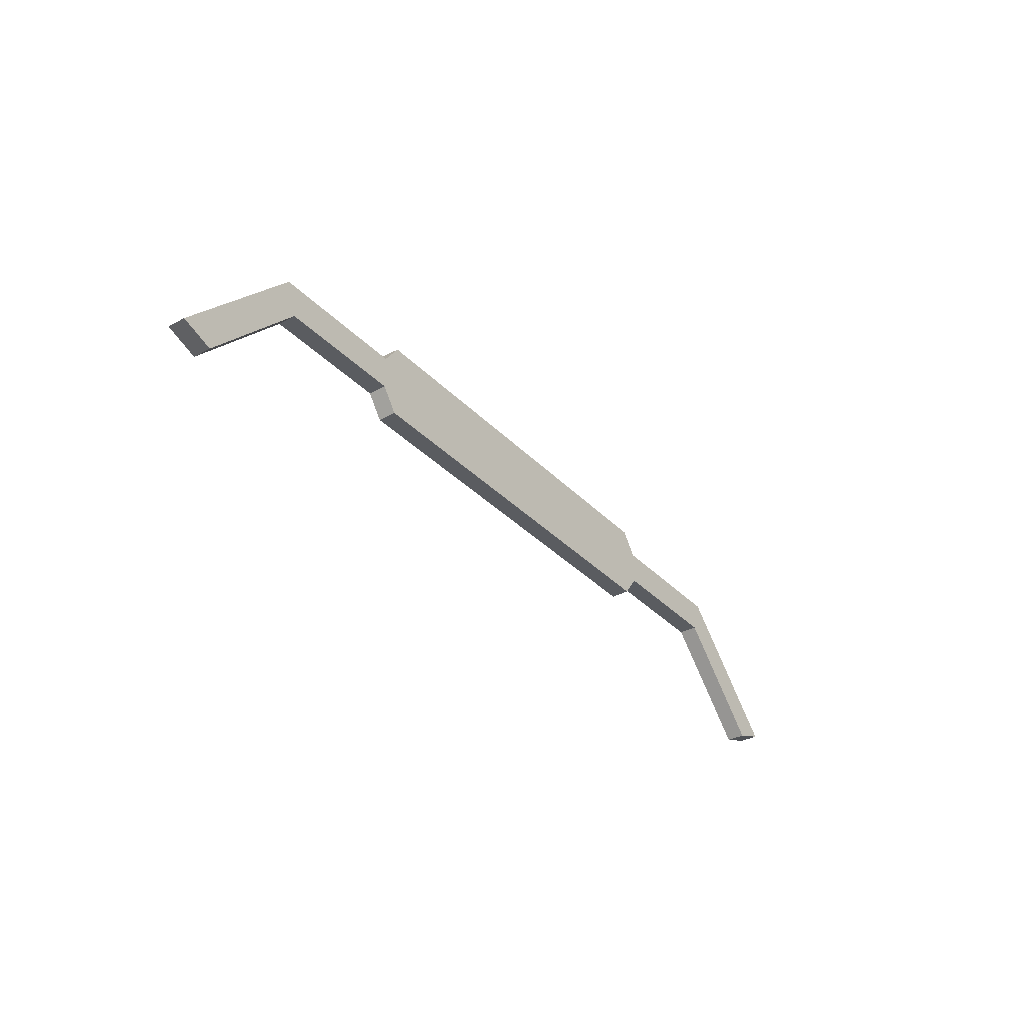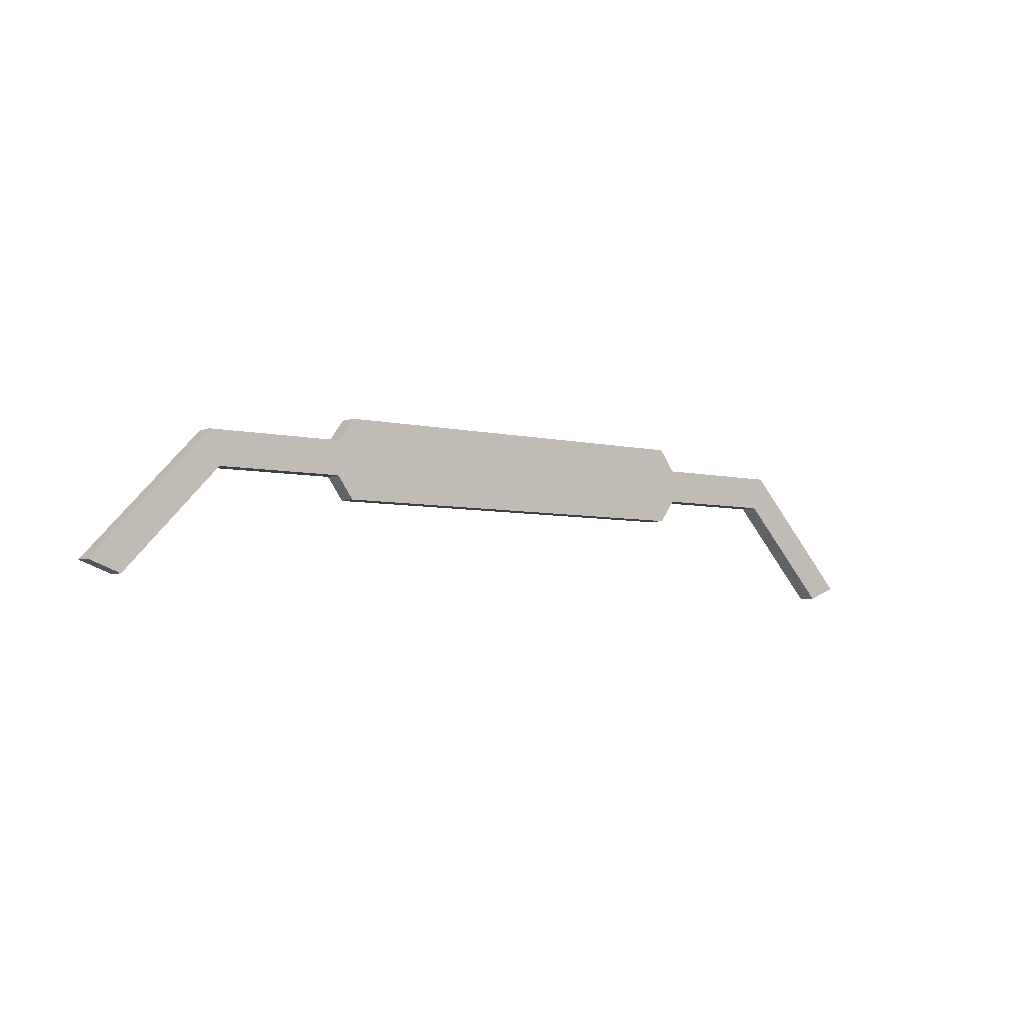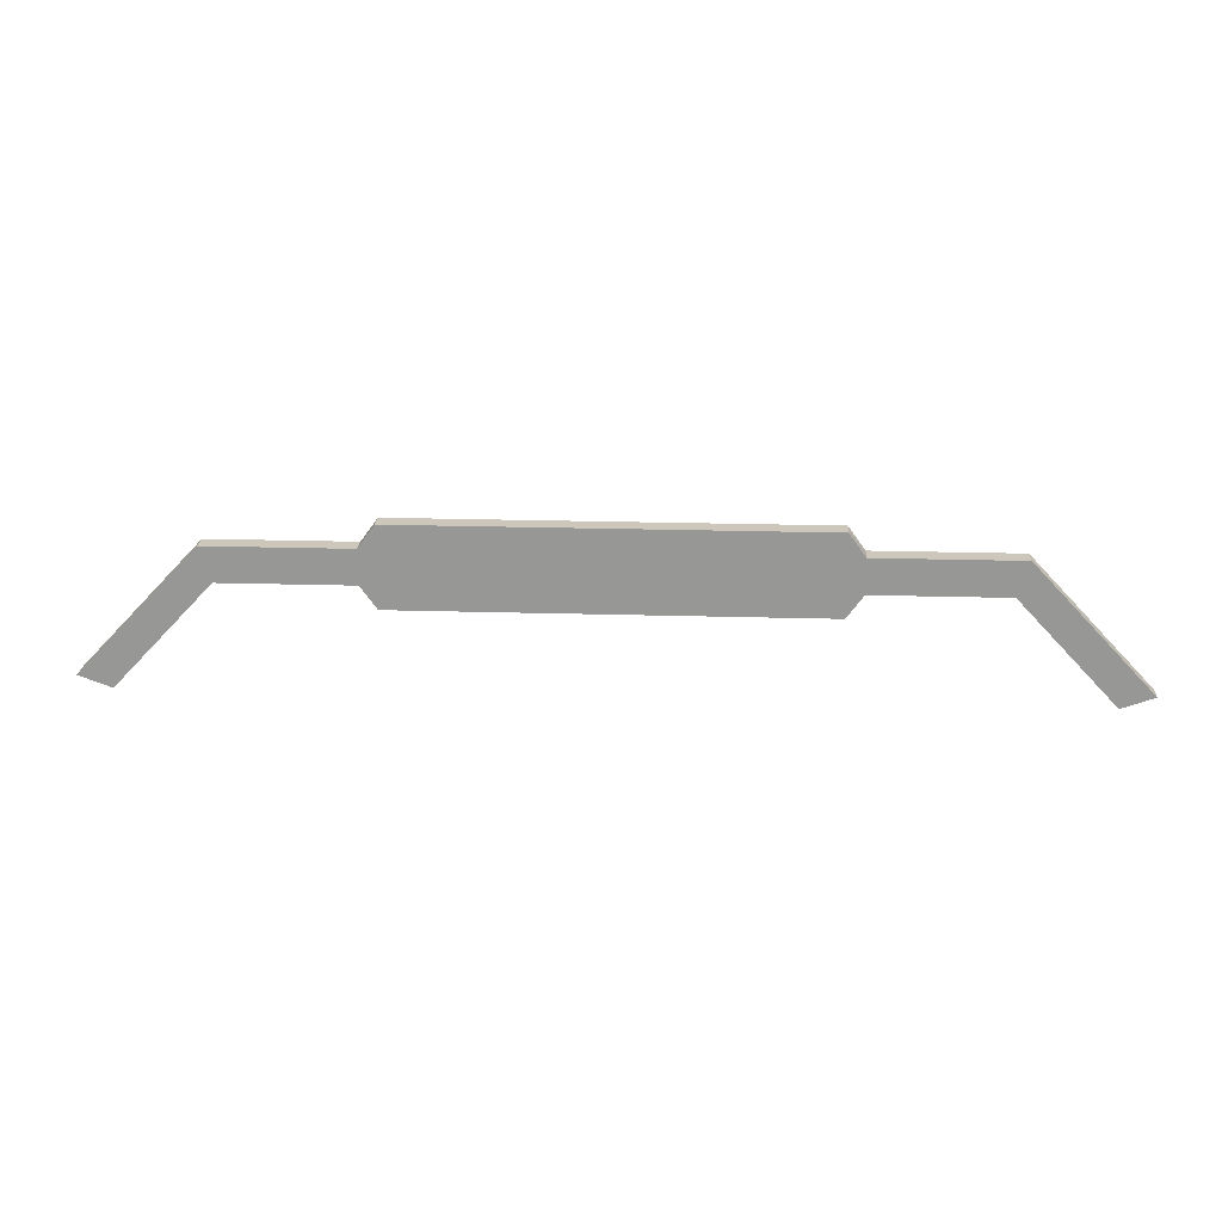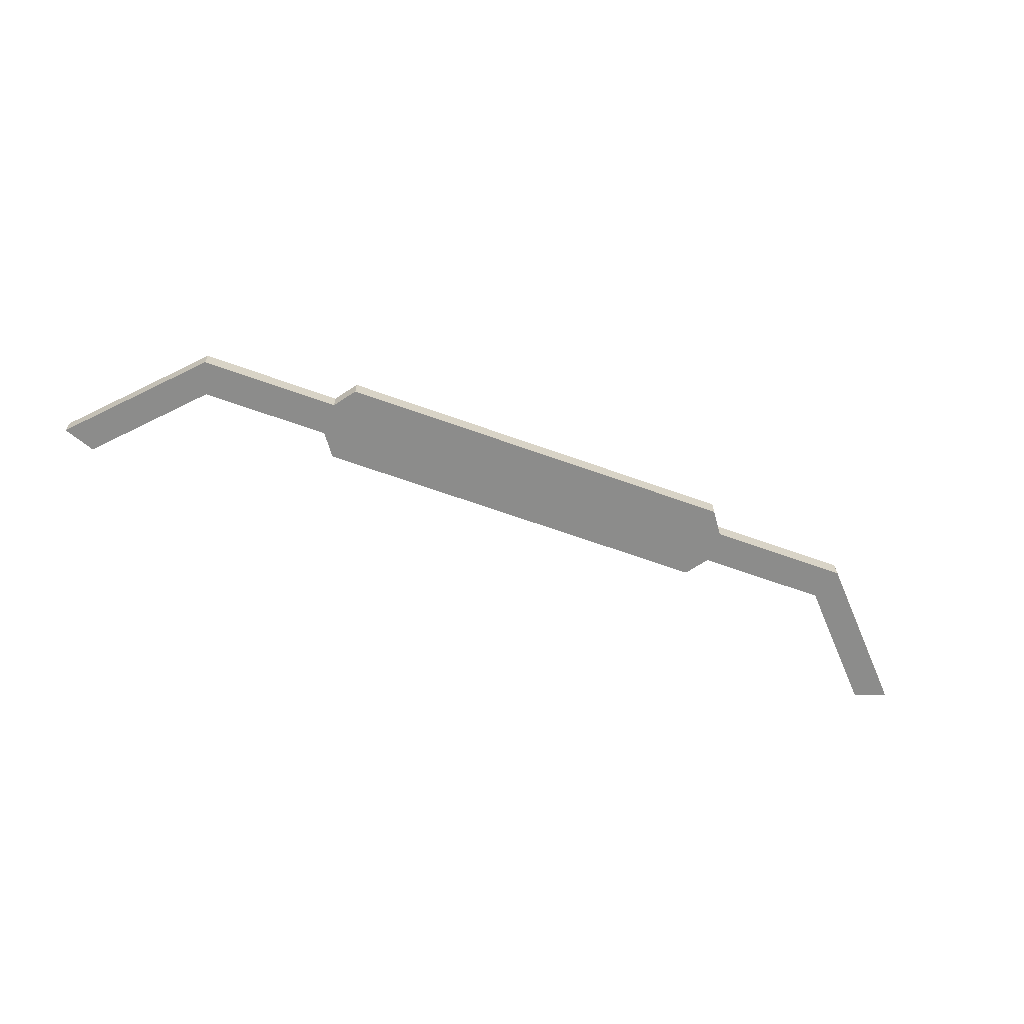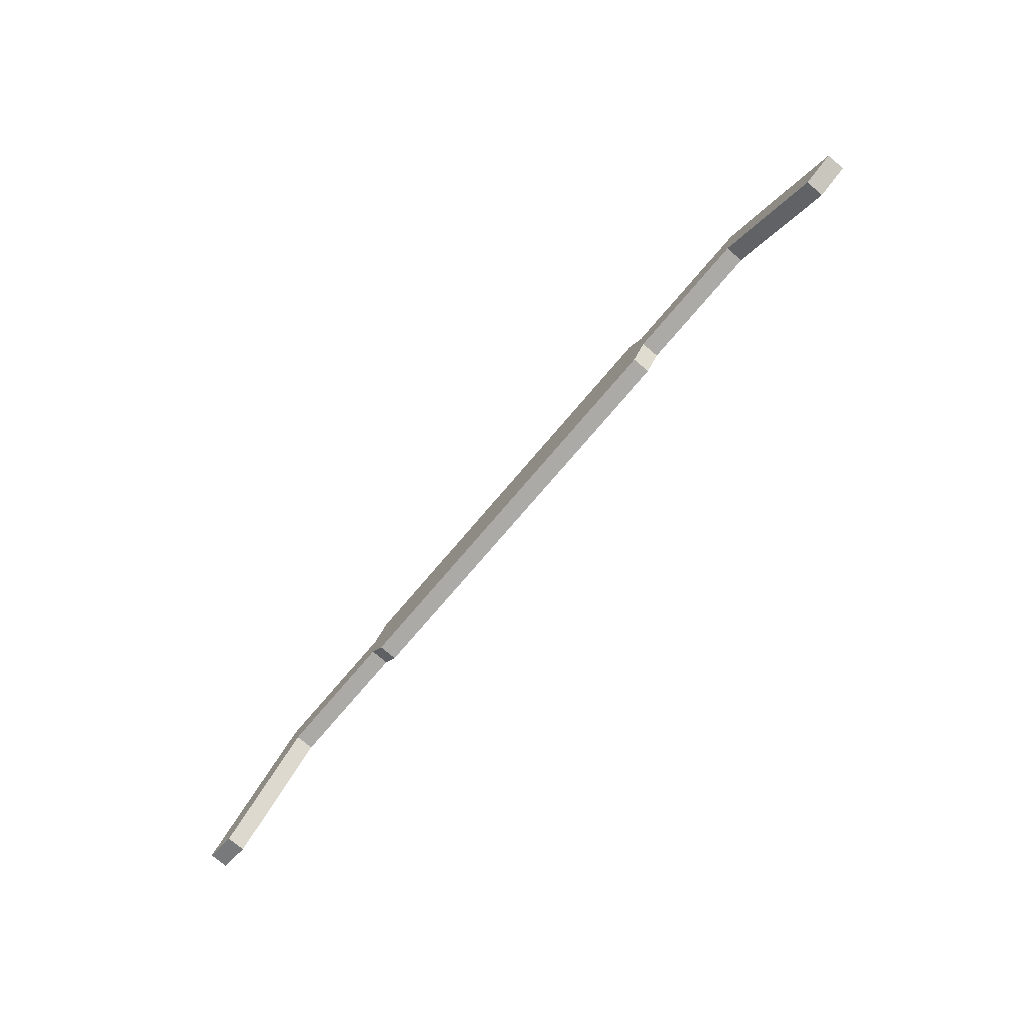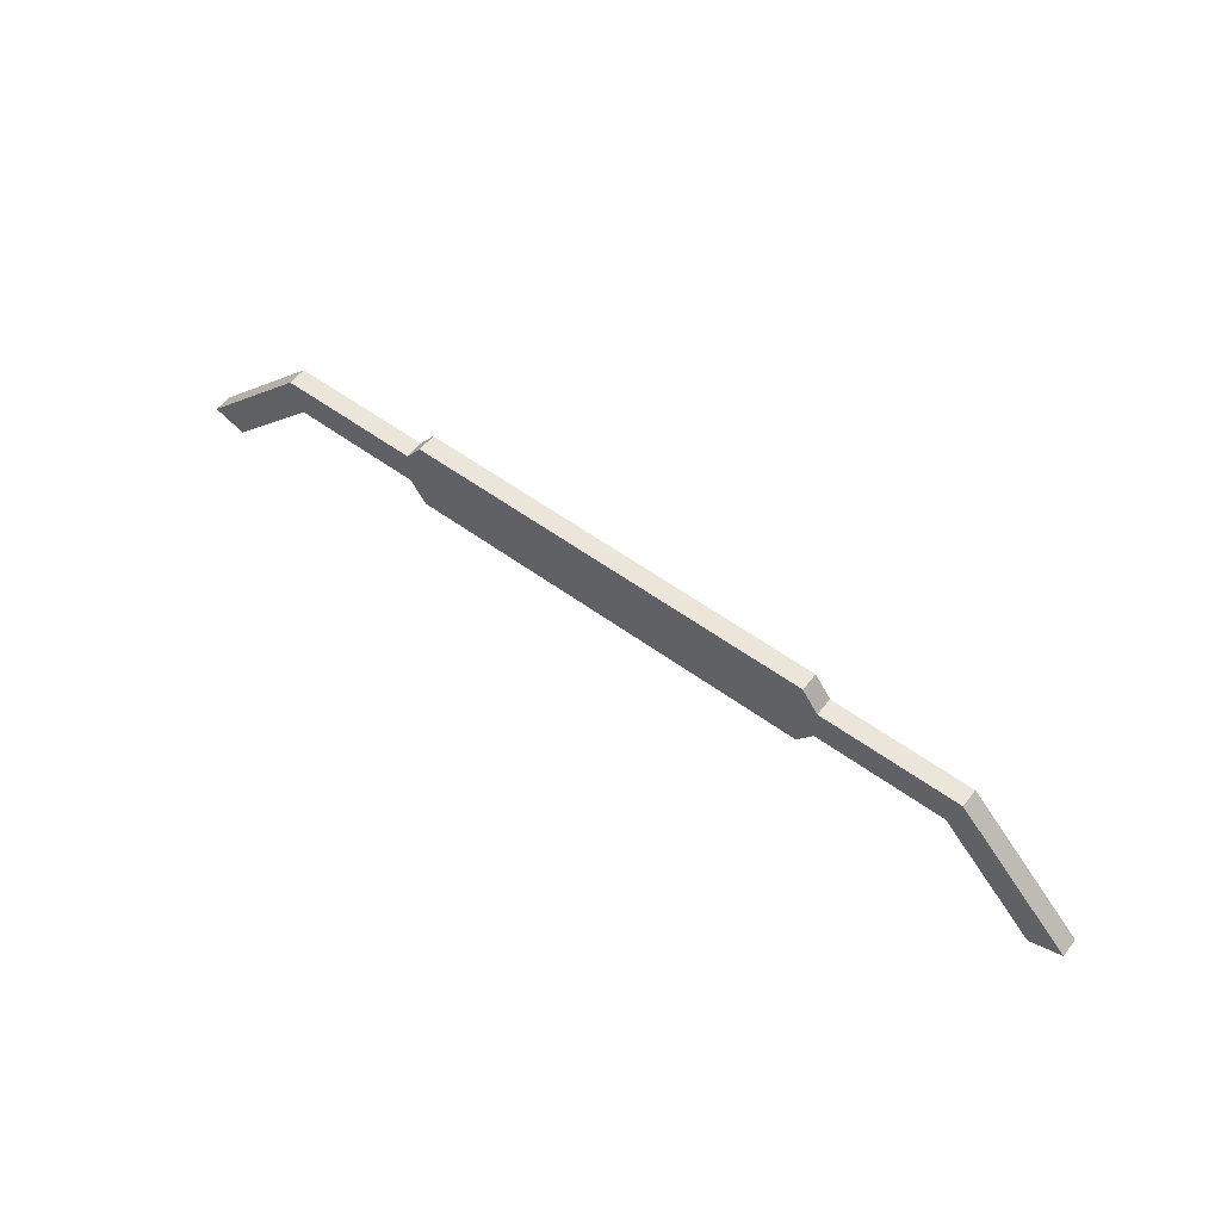
<metadata>
{"format":"obj","ext":"obj","renderer":"f3d","projection":"perspective","resolution":1024,"background":"white","views":[{"elev":-34.3,"azim":-53.5,"up":"+Y"},{"elev":-5.1,"azim":-37.9,"up":"+Y"},{"elev":21.5,"azim":-177.0,"up":"+Y"},{"elev":-64.1,"azim":159.9,"up":"+Z"},{"elev":-75.8,"azim":49.5,"up":"+Y"},{"elev":55.9,"azim":37.5,"up":"+Y"}]}
</metadata>
<code>
v -21.71 -1.793 0.9162
v 21.71 -1.793 0.9162
v -21.71 1.57 0.9162
v 21.71 1.57 0.9162
v -20.1 -4.019 0.9162
v 20.1 -4.019 0.9162
v -20.1 3.796 0.9162
v 20.1 3.796 0.9162
v -34.47 -1.793 0.9162
v -35.55 1.57 0.9162
v 34.47 -1.793 0.9162
v 35.55 1.57 0.9162
v -43.96 -11.9 0.9162
v -47.15 -10.73 0.9162
v 43.96 -11.9 0.9162
v 47.15 -10.73 0.9162
v -21.71 -1.793 -0.9162
v 21.71 -1.793 -0.9162
v 21.71 1.57 -0.9162
v -21.71 1.57 -0.9162
v -20.1 -4.019 -0.9162
v 20.1 -4.019 -0.9162
v 20.1 3.796 -0.9162
v -20.1 3.796 -0.9162
v -35.55 1.57 -0.9162
v -34.47 -1.793 -0.9162
v 34.47 -1.793 -0.9162
v 35.55 1.57 -0.9162
v -47.15 -10.73 -0.9162
v -43.96 -11.9 -0.9162
v 43.96 -11.9 -0.9162
v 47.15 -10.73 -0.9162
f 17 20 19 18
f 18 22 21 17
f 20 24 23 19
f 17 26 25 20
f 19 28 27 18
f 26 30 29 25
f 28 32 31 27
f 1 2 4 3
f 2 1 5 6
f 3 4 8 7
f 1 3 10 9
f 4 2 11 12
f 9 10 14 13
f 12 11 15 16
f 1 17 21 5
f 5 21 22 6
f 6 22 18 2
f 4 19 23 8
f 8 23 24 7
f 7 24 20 3
f 3 20 25 10
f 9 26 17 1
f 2 18 27 11
f 12 28 19 4
f 10 25 29 14
f 14 29 30 13
f 13 30 26 9
f 11 27 31 15
f 15 31 32 16
f 16 32 28 12

</code>
